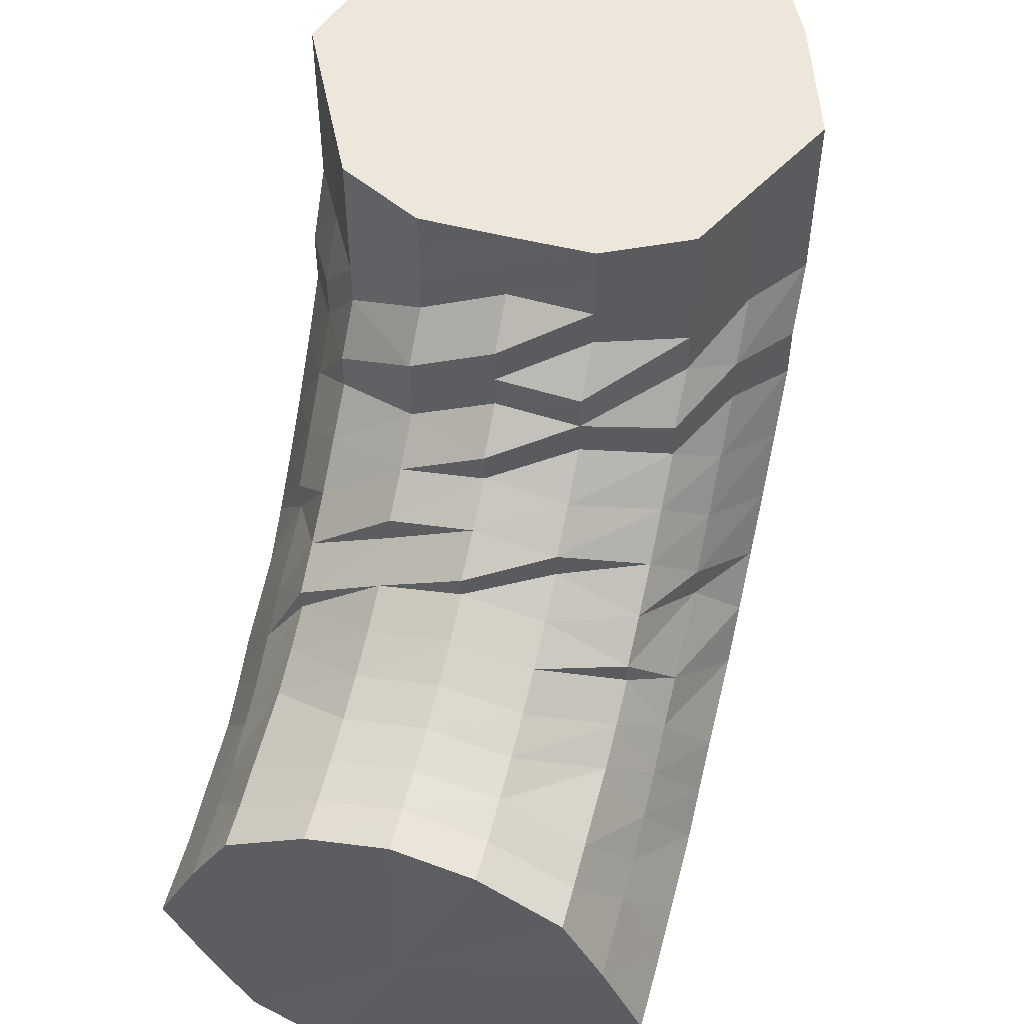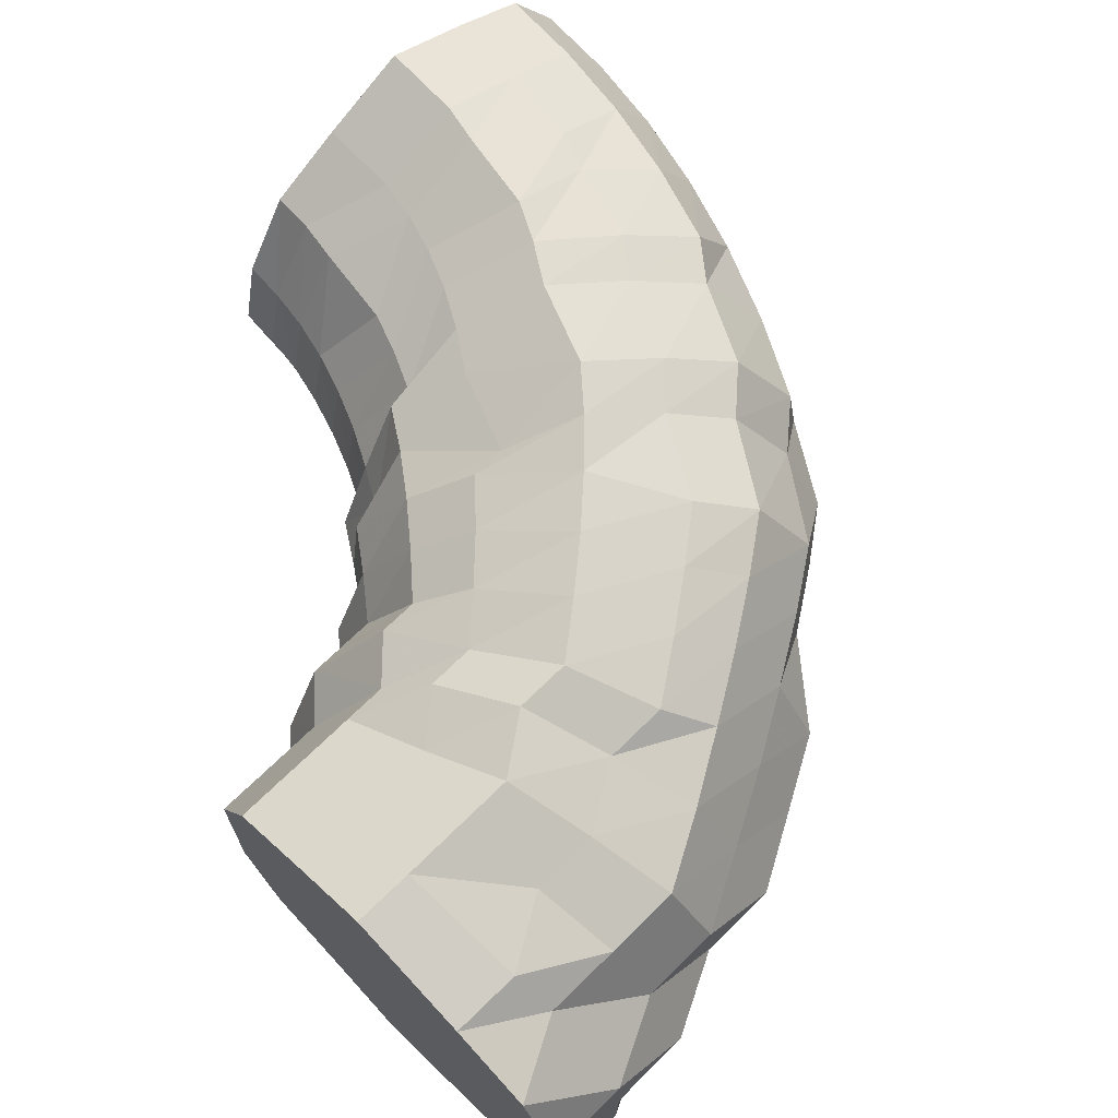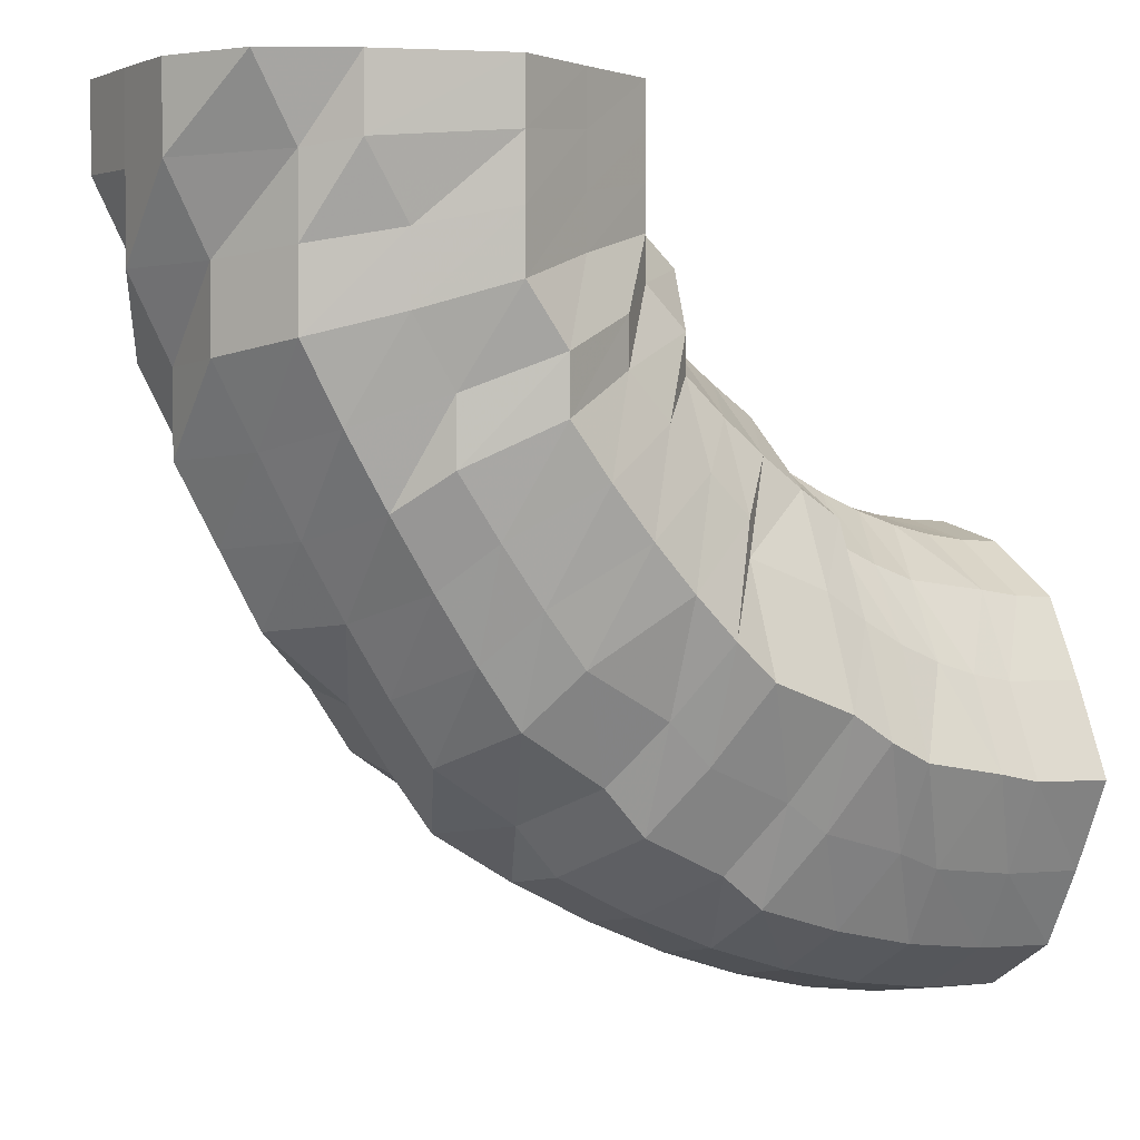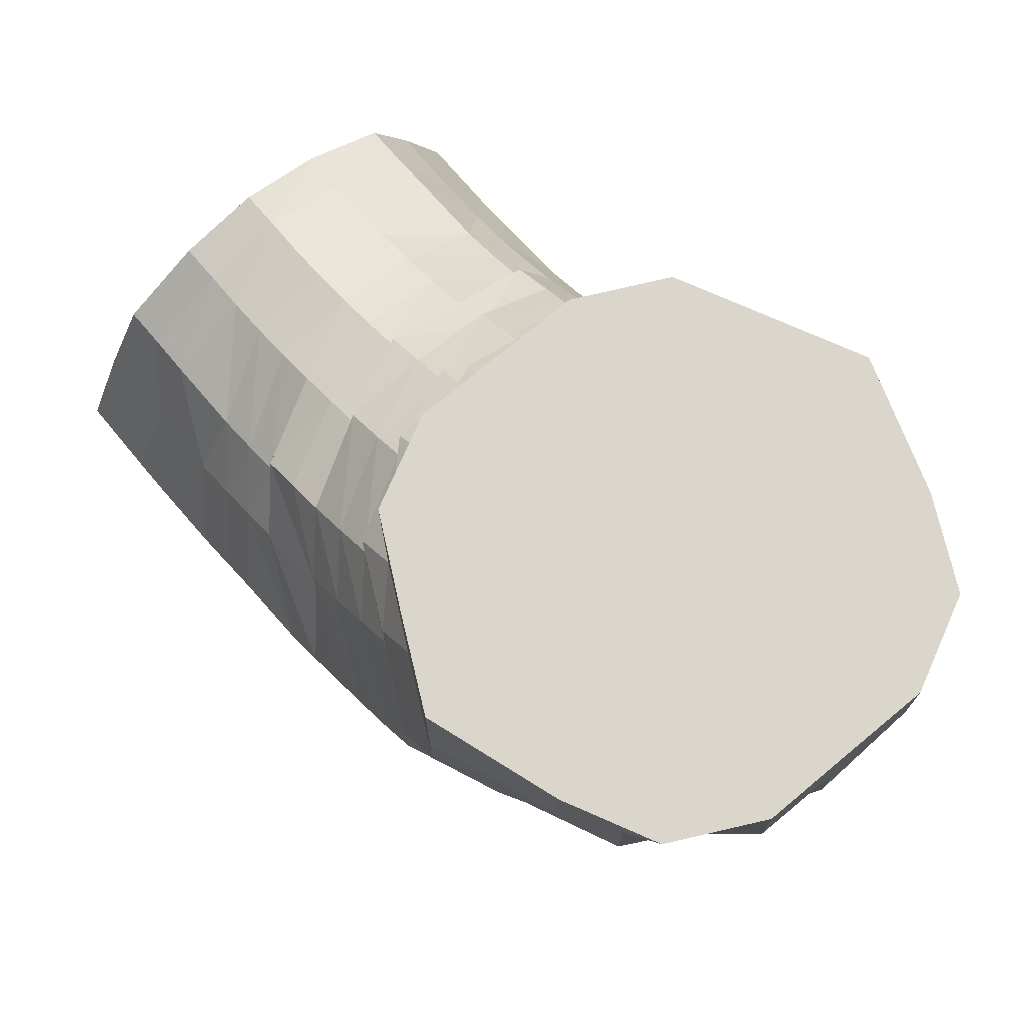
<metadata>
{"format":"obj","ext":"obj","renderer":"f3d","projection":"perspective","resolution":1024,"background":"white","views":[{"elev":52.9,"azim":-74.9,"up":"+Z"},{"elev":68.9,"azim":45.4,"up":"+Y"},{"elev":2.4,"azim":149.8,"up":"+Z"},{"elev":73.9,"azim":50.3,"up":"+Z"}]}
</metadata>
<code>
o 27043
v 2245 1881 22.41
v 2245 1881 22.39
v 2245 1881 22.41
v 2245 1881 22.39
v 2245 1881 22.41
v 2245 1881 22.41
v 2245 1881 22.39
v 2245 1881 22.41
v 2245 1881 22.41
v 2245 1881 22.37
v 2245 1881 22.37
v 2245 1881 22.37
v 2245 1881 22.37
v 2245 1881 22.35
v 2245 1881 22.39
v 2245 1881 22.41
v 2245 1881 22.41
v 2245 1881 22.35
v 2245 1881 22.37
v 2245 1881 22.35
v 2245 1881 22.39
v 2245 1881 22.41
v 2245 1881 22.41
v 2245 1881 22.38
v 2245 1881 22.36
v 2245 1881 22.39
v 2245 1881 22.41
v 2245 1881 22.41
v 2245 1881 22.38
v 2245 1881 22.36
v 2245 1881 22.39
v 2245 1881 22.41
v 2245 1881 22.41
v 2245 1881 22.38
v 2245 1881 22.37
v 2245 1881 22.4
v 2245 1881 22.41
v 2245 1881 22.41
v 2245 1881 22.39
v 2245 1881 22.38
v 2245 1881 22.4
v 2245 1881 22.41
v 2245 1881 22.41
v 2245 1881 22.39
v 2245 1881 22.38
v 2245 1881 22.4
v 2245 1881 22.41
v 2245 1881 22.41
v 2245 1881 22.39
v 2245 1881 22.38
v 2245 1881 22.4
v 2245 1881 22.41
v 2245 1881 22.41
v 2245 1881 22.39
v 2245 1881 22.38
v 2245 1881 22.4
v 2245 1881 22.41
v 2245 1881 22.41
v 2245 1881 22.39
v 2245 1881 22.38
v 2245 1881 22.4
v 2245 1881 22.41
v 2245 1881 22.41
v 2245 1881 22.38
v 2245 1881 22.37
v 2245 1881 22.4
v 2245 1881 22.41
v 2245 1881 22.41
v 2245 1881 22.38
v 2245 1881 22.36
v 2245 1881 22.39
v 2245 1881 22.41
v 2245 1881 22.41
v 2245 1881 22.39
v 2245 1881 22.41
v 2245 1881 22.41
v 2245 1881 22.38
v 2245 1881 22.36
v 2245 1881 22.35
v 2245 1881 22.35
v 2245 1881 22.33
v 2245 1881 22.33
v 2245 1881 22.34
v 2245 1881 22.34
v 2245 1881 22.31
v 2245 1881 22.33
v 2245 1881 22.31
v 2245 1881 22.31
v 2245 1881 22.34
v 2245 1881 22.32
v 2245 1881 22.34
v 2245 1881 22.33
v 2245 1881 22.35
v 2245 1881 22.34
v 2245 1881 22.36
v 2245 1881 22.35
v 2245 1881 22.37
v 2245 1881 22.36
v 2245 1881 22.37
v 2245 1881 22.36
v 2245 1881 22.37
v 2245 1881 22.36
v 2245 1881 22.37
v 2245 1881 22.36
v 2245 1881 22.37
v 2245 1881 22.36
v 2245 1881 22.36
v 2245 1881 22.35
v 2245 1881 22.35
v 2245 1881 22.34
v 2245 1881 22.33
v 2245 1881 22.32
v 2245 1881 22.3
v 2245 1881 22.3
v 2245 1881 22.31
v 2245 1881 22.32
v 2245 1881 22.29
v 2245 1881 22.29
v 2245 1881 22.28
v 2245 1881 22.28
v 2245 1881 22.3
v 2245 1881 22.28
v 2245 1881 22.3
v 2245 1881 22.29
v 2245 1881 22.31
v 2245 1881 22.3
v 2245 1881 22.32
v 2245 1881 22.31
v 2245 1881 22.34
v 2245 1881 22.33
v 2245 1881 22.35
v 2245 1881 22.34
v 2245 1881 22.35
v 2245 1881 22.35
v 2245 1881 22.36
v 2245 1881 22.35
v 2245 1881 22.35
v 2245 1881 22.35
v 2245 1881 22.35
v 2245 1881 22.34
v 2245 1881 22.34
v 2245 1881 22.33
v 2245 1881 22.31
v 2245 1881 22.3
v 2245 1881 22.29
v 2245 1881 22.27
v 2245 1881 22.3
v 2245 1881 22.32
v 2245 1881 22.27
v 2245 1881 22.26
v 2245 1881 22.26
v 2245 1881 22.25
v 2245 1881 22.26
v 2245 1881 22.25
v 2245 1881 22.26
v 2245 1881 22.25
v 2245 1881 22.27
v 2245 1881 22.26
v 2245 1881 22.29
v 2245 1881 22.27
v 2245 1881 22.3
v 2245 1881 22.29
v 2245 1881 22.32
v 2245 1881 22.31
v 2245 1881 22.33
v 2245 1881 22.32
v 2245 1881 22.34
v 2245 1881 22.33
v 2245 1881 22.34
v 2244 1881 22.34
v 2245 1881 22.34
v 2245 1881 22.33
v 2245 1881 22.33
v 2245 1881 22.32
v 2245 1881 22.31
v 2245 1881 22.29
v 2245 1881 22.28
v 2245 1881 22.26
v 2245 1881 22.3
v 2244 1881 22.32
v 2245 1881 22.28
v 2245 1881 22.25
v 2245 1881 22.26
v 2245 1881 22.24
v 2245 1881 22.24
v 2245 1881 22.23
v 2245 1881 22.24
v 2245 1881 22.22
v 2245 1881 22.24
v 2245 1881 22.23
v 2245 1881 22.25
v 2245 1881 22.24
v 2245 1881 22.26
v 2245 1881 22.26
v 2245 1881 22.28
v 2245 1881 22.28
v 2245 1881 22.3
v 2244 1881 22.29
v 2244 1881 22.32
v 2244 1881 22.31
v 2244 1881 22.33
v 2244 1881 22.32
v 2244 1881 22.33
v 2244 1881 22.33
v 2244 1881 22.33
v 2244 1881 22.32
v 2244 1881 22.31
v 2244 1881 22.29
v 2244 1881 22.29
v 2244 1881 22.27
v 2244 1881 22.31
v 2244 1881 22.32
v 2244 1881 22.28
v 2245 1881 22.25
v 2244 1881 22.26
v 2244 1881 22.24
v 2245 1881 22.23
v 2244 1881 22.23
v 2245 1881 22.22
v 2244 1881 22.21
v 2245 1881 22.22
v 2244 1881 22.21
v 2245 1881 22.22
v 2244 1881 22.21
v 2245 1881 22.23
v 2244 1881 22.23
v 2245 1881 22.25
v 2244 1881 22.24
v 2244 1881 22.27
v 2244 1881 22.26
v 2244 1881 22.29
v 2244 1881 22.28
v 2244 1881 22.31
v 2244 1881 22.3
v 2244 1881 22.32
v 2244 1881 22.31
v 2244 1881 22.32
v 2244 1881 22.32
v 2244 1881 22.31
v 2244 1881 22.3
v 2244 1881 22.3
v 2244 1881 22.28
v 2244 1881 22.31
v 2244 1881 22.32
v 2244 1881 22.3
v 2244 1881 22.26
v 2244 1881 22.28
v 2244 1881 22.28
v 2244 1881 22.26
v 2244 1881 22.26
v 2244 1881 22.24
v 2244 1881 22.24
v 2244 1881 22.24
v 2244 1881 22.22
v 2244 1881 22.22
v 2244 1881 22.22
v 2244 1881 22.21
v 2244 1881 22.21
v 2244 1881 22.2
v 2244 1881 22.2
v 2244 1881 22.2
v 2244 1881 22.2
v 2244 1881 22.21
v 2244 1881 22.21
v 2244 1881 22.2
v 2244 1881 22.22
v 2244 1881 22.22
v 2244 1881 22.22
v 2244 1881 22.24
v 2244 1881 22.24
v 2244 1881 22.24
v 2244 1881 22.26
v 2244 1881 22.26
v 2244 1881 22.26
v 2244 1881 22.28
v 2244 1881 22.28
v 2244 1881 22.28
v 2244 1881 22.3
v 2244 1881 22.3
v 2244 1881 22.3
v 2244 1881 22.31
v 2244 1881 22.31
v 2244 1881 22.31
v 2244 1881 22.31
v 2244 1881 22.31
v 2244 1881 22.31
v 2244 1881 22.31
v 2244 1881 22.3
v 2244 1881 22.31
v 2244 1881 22.31
v 2244 1881 22.31
v 2244 1881 22.3
v 2244 1881 22.28
v 2244 1881 22.26
v 2244 1881 22.3
v 2244 1881 22.26
v 2244 1881 22.24
v 2244 1881 22.28
v 2244 1881 22.22
v 2244 1881 22.26
v 2244 1881 22.2
v 2244 1881 22.24
v 2244 1881 22.2
v 2244 1881 22.22
v 2244 1881 22.2
v 2245 1881 22.41
v 2245 1881 22.41
v 2245 1881 22.41
v 2245 1881 22.41
v 2245 1881 22.41
v 2245 1881 22.41
v 2245 1881 22.41
v 2245 1881 22.41
v 2245 1881 22.41
v 2245 1881 22.41
v 2245 1881 22.41
v 2245 1881 22.41
v 2245 1881 22.41
v 2245 1881 22.41
v 2245 1881 22.41
v 2245 1881 22.41
v 2245 1881 22.41
f 1 2 3
f 3 4 5
f 2 4 6
f 5 7 8
f 4 7 9
f 2 10 4
f 4 11 7
f 10 11 4
f 11 12 7
f 13 10 2
f 10 14 11
f 15 13 2
f 15 2 16
f 17 15 1
f 13 18 10
f 18 14 10
f 19 13 15
f 20 18 13
f 19 20 13
f 21 19 15
f 21 15 22
f 23 21 17
f 24 19 21
f 25 20 19
f 24 25 19
f 26 24 21
f 26 21 27
f 28 26 23
f 29 24 26
f 30 25 24
f 29 30 24
f 31 29 26
f 31 26 32
f 33 31 28
f 34 29 31
f 35 30 29
f 34 35 29
f 36 34 31
f 36 31 37
f 38 36 33
f 39 34 36
f 40 35 34
f 39 40 34
f 41 39 36
f 41 36 42
f 43 41 38
f 44 39 41
f 45 40 39
f 44 45 39
f 46 44 41
f 46 41 47
f 48 46 43
f 49 44 46
f 50 45 44
f 49 50 44
f 51 49 46
f 51 46 52
f 53 51 48
f 54 49 51
f 55 50 49
f 54 55 49
f 56 54 51
f 56 51 57
f 58 56 53
f 59 54 56
f 60 55 54
f 59 60 54
f 61 59 56
f 61 56 62
f 63 61 58
f 64 59 61
f 65 60 59
f 64 65 59
f 66 64 61
f 66 61 67
f 68 66 63
f 69 64 66
f 70 65 64
f 69 70 64
f 71 69 66
f 71 66 72
f 73 71 68
f 8 74 73
f 74 71 75
f 7 74 76
f 7 12 74
f 74 77 71
f 12 77 74
f 77 69 71
f 77 78 69
f 78 70 69
f 12 79 77
f 79 78 77
f 80 79 12
f 11 80 12
f 14 80 11
f 80 81 79
f 14 82 80
f 82 81 80
f 79 83 78
f 81 83 79
f 83 84 78
f 78 84 70
f 81 85 83
f 86 82 14
f 18 86 14
f 82 87 81
f 87 85 81
f 86 88 82
f 88 87 82
f 89 86 18
f 20 89 18
f 90 88 86
f 89 90 86
f 91 89 20
f 25 91 20
f 92 90 89
f 91 92 89
f 93 91 25
f 30 93 25
f 94 92 91
f 93 94 91
f 95 93 30
f 35 95 30
f 96 94 93
f 95 96 93
f 97 95 35
f 40 97 35
f 98 96 95
f 97 98 95
f 99 97 40
f 45 99 40
f 100 98 97
f 99 100 97
f 101 99 45
f 50 101 45
f 102 100 99
f 101 102 99
f 103 101 50
f 55 103 50
f 104 102 101
f 103 104 101
f 105 103 55
f 60 105 55
f 106 104 103
f 105 106 103
f 107 105 60
f 65 107 60
f 108 106 105
f 107 108 105
f 109 107 65
f 70 109 65
f 84 109 70
f 109 110 107
f 110 108 107
f 84 111 109
f 111 110 109
f 112 111 84
f 83 112 84
f 85 112 83
f 112 113 111
f 85 114 112
f 114 113 112
f 111 115 110
f 113 115 111
f 115 116 110
f 110 116 108
f 113 117 115
f 118 114 85
f 87 118 85
f 114 119 113
f 119 117 113
f 118 120 114
f 120 119 114
f 121 118 87
f 88 121 87
f 122 120 118
f 121 122 118
f 123 121 88
f 90 123 88
f 124 122 121
f 123 124 121
f 125 123 90
f 92 125 90
f 126 124 123
f 125 126 123
f 127 125 92
f 94 127 92
f 128 126 125
f 127 128 125
f 129 127 94
f 96 129 94
f 130 128 127
f 129 130 127
f 131 129 96
f 98 131 96
f 132 130 129
f 131 132 129
f 133 131 98
f 100 133 98
f 134 132 131
f 133 134 131
f 135 133 100
f 102 135 100
f 136 134 133
f 135 136 133
f 137 135 102
f 104 137 102
f 138 136 135
f 137 138 135
f 139 137 104
f 106 139 104
f 140 138 137
f 139 140 137
f 141 139 106
f 108 141 106
f 116 141 108
f 141 142 139
f 142 140 139
f 116 143 141
f 143 142 141
f 144 143 116
f 115 144 116
f 117 144 115
f 144 145 143
f 117 146 144
f 146 145 144
f 143 147 142
f 145 147 143
f 147 148 142
f 142 148 140
f 145 149 147
f 150 146 117
f 119 150 117
f 146 151 145
f 151 149 145
f 150 152 146
f 152 151 146
f 153 150 119
f 120 153 119
f 154 152 150
f 153 154 150
f 155 153 120
f 122 155 120
f 156 154 153
f 155 156 153
f 157 155 122
f 124 157 122
f 158 156 155
f 157 158 155
f 159 157 124
f 126 159 124
f 160 158 157
f 159 160 157
f 161 159 126
f 128 161 126
f 162 160 159
f 161 162 159
f 163 161 128
f 130 163 128
f 164 162 161
f 163 164 161
f 165 163 130
f 132 165 130
f 166 164 163
f 165 166 163
f 167 165 132
f 134 167 132
f 168 166 165
f 167 168 165
f 169 167 134
f 136 169 134
f 170 168 167
f 169 170 167
f 171 169 136
f 138 171 136
f 172 170 169
f 171 172 169
f 173 171 138
f 140 173 138
f 148 173 140
f 173 174 171
f 174 172 171
f 148 175 173
f 175 174 173
f 176 175 148
f 147 176 148
f 149 176 147
f 176 177 175
f 149 178 176
f 178 177 176
f 175 179 174
f 177 179 175
f 179 180 174
f 174 180 172
f 177 181 179
f 182 178 149
f 151 182 149
f 178 183 177
f 183 181 177
f 182 184 178
f 184 183 178
f 185 182 151
f 152 185 151
f 186 184 182
f 185 186 182
f 187 185 152
f 154 187 152
f 188 186 185
f 187 188 185
f 189 187 154
f 156 189 154
f 190 188 187
f 189 190 187
f 191 189 156
f 158 191 156
f 192 190 189
f 191 192 189
f 193 191 158
f 160 193 158
f 194 192 191
f 193 194 191
f 195 193 160
f 162 195 160
f 196 194 193
f 195 196 193
f 197 195 162
f 164 197 162
f 198 196 195
f 197 198 195
f 199 197 164
f 166 199 164
f 200 198 197
f 199 200 197
f 201 199 166
f 168 201 166
f 202 200 199
f 201 202 199
f 203 201 168
f 170 203 168
f 204 202 201
f 203 204 201
f 205 203 170
f 172 205 170
f 180 205 172
f 205 206 203
f 206 204 203
f 180 207 205
f 207 206 205
f 208 207 180
f 179 208 180
f 181 208 179
f 208 209 207
f 181 210 208
f 210 209 208
f 207 211 206
f 209 211 207
f 211 212 206
f 206 212 204
f 209 213 211
f 214 210 181
f 183 214 181
f 210 215 209
f 215 213 209
f 214 216 210
f 216 215 210
f 217 214 183
f 184 217 183
f 218 216 214
f 217 218 214
f 219 217 184
f 186 219 184
f 220 218 217
f 219 220 217
f 221 219 186
f 188 221 186
f 222 220 219
f 221 222 219
f 223 221 188
f 190 223 188
f 224 222 221
f 223 224 221
f 225 223 190
f 192 225 190
f 226 224 223
f 225 226 223
f 227 225 192
f 194 227 192
f 228 226 225
f 227 228 225
f 229 227 194
f 196 229 194
f 230 228 227
f 229 230 227
f 231 229 196
f 198 231 196
f 232 230 229
f 231 232 229
f 233 231 198
f 200 233 198
f 234 232 231
f 233 234 231
f 235 233 200
f 202 235 200
f 236 234 233
f 235 236 233
f 237 235 202
f 204 237 202
f 212 237 204
f 237 238 235
f 238 236 235
f 212 239 237
f 239 238 237
f 240 239 212
f 211 240 212
f 213 240 211
f 240 241 239
f 213 242 240
f 242 241 240
f 239 243 238
f 241 243 239
f 243 244 238
f 238 244 236
f 241 245 243
f 246 242 213
f 215 246 213
f 242 247 241
f 247 245 241
f 247 248 245
f 249 247 242
f 246 249 242
f 249 250 247
f 251 246 215
f 216 251 215
f 252 249 246
f 251 252 246
f 252 253 249
f 254 251 216
f 218 254 216
f 255 252 251
f 254 255 251
f 255 256 252
f 257 254 218
f 220 257 218
f 258 255 254
f 257 258 254
f 258 259 255
f 260 257 220
f 222 260 220
f 261 258 257
f 260 261 257
f 261 262 258
f 263 260 222
f 224 263 222
f 264 261 260
f 263 264 260
f 264 265 261
f 266 263 224
f 226 266 224
f 267 264 263
f 266 267 263
f 267 268 264
f 269 266 226
f 228 269 226
f 270 267 266
f 269 270 266
f 270 271 267
f 272 269 228
f 230 272 228
f 273 270 269
f 272 273 269
f 273 274 270
f 275 272 230
f 232 275 230
f 276 273 272
f 275 276 272
f 276 277 273
f 278 275 232
f 234 278 232
f 279 276 275
f 278 279 275
f 279 280 276
f 281 278 234
f 236 281 234
f 244 281 236
f 281 282 278
f 282 279 278
f 282 283 279
f 284 282 281
f 244 284 281
f 284 285 282
f 286 284 244
f 286 287 284
f 243 286 244
f 245 286 243
f 245 288 286
f 289 290 282
f 291 289 284
f 292 291 286
f 293 292 245
f 291 289 294
f 292 291 294
f 289 290 294
f 293 292 294
f 290 295 279
f 290 295 294
f 296 293 247
f 296 293 294
f 297 296 249
f 297 296 294
f 295 298 276
f 295 298 294
f 299 297 252
f 299 297 294
f 298 300 294
f 298 300 273
f 301 299 294
f 301 299 255
f 300 302 294
f 300 302 270
f 303 301 294
f 303 301 258
f 302 304 294
f 302 304 267
f 305 303 294
f 304 305 294
f 305 303 261
f 304 305 264
f 306 307 308
f 307 309 308
f 310 306 308
f 309 311 308
f 312 310 308
f 311 313 308
f 314 312 308
f 313 315 308
f 316 314 308
f 315 317 308
f 318 316 308
f 317 319 308
f 320 318 308
f 319 321 308
f 322 320 308
f 321 322 308

</code>
